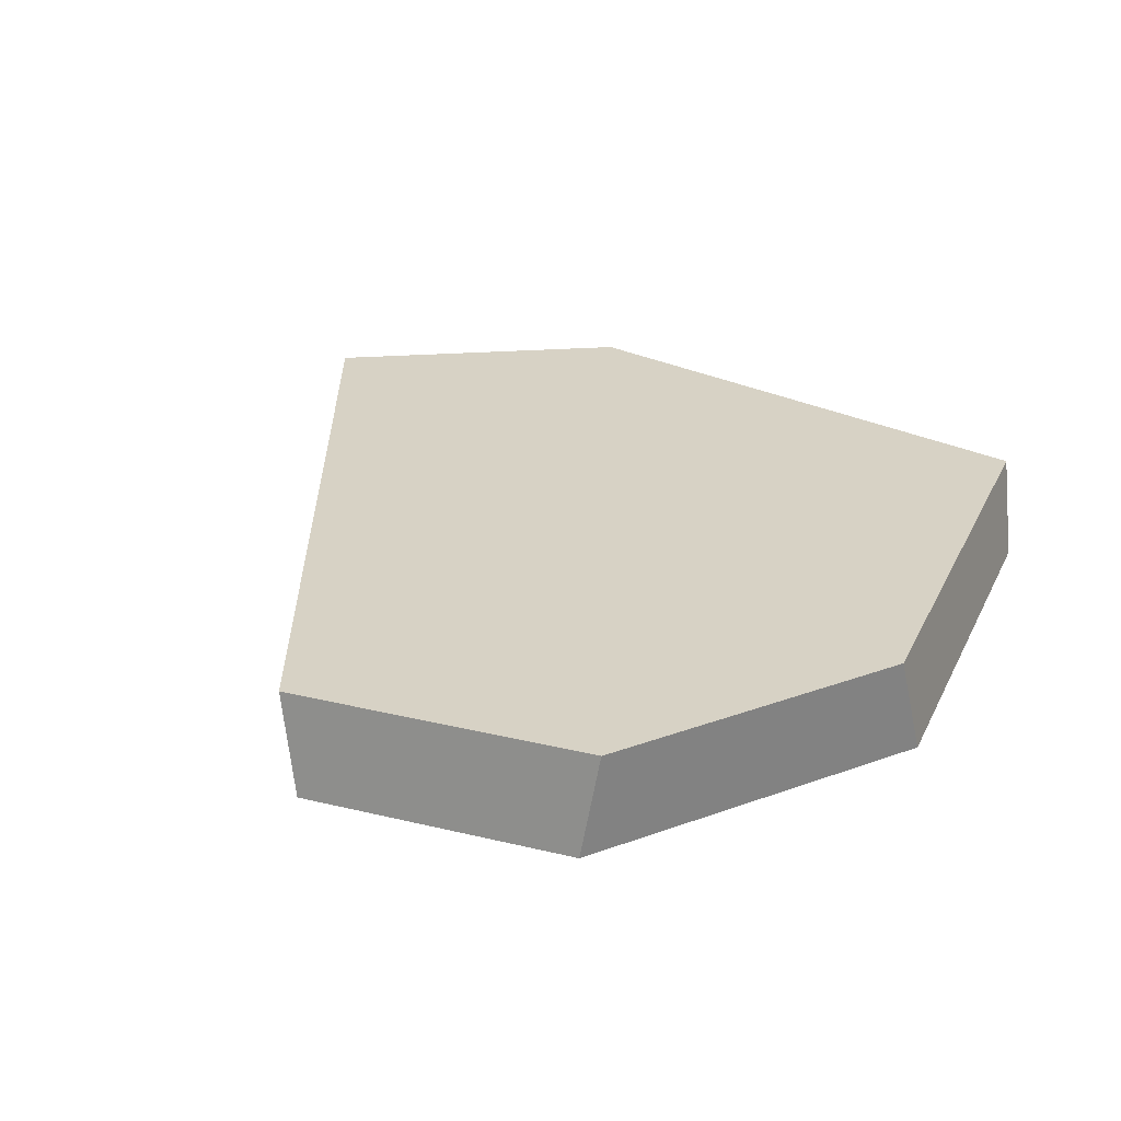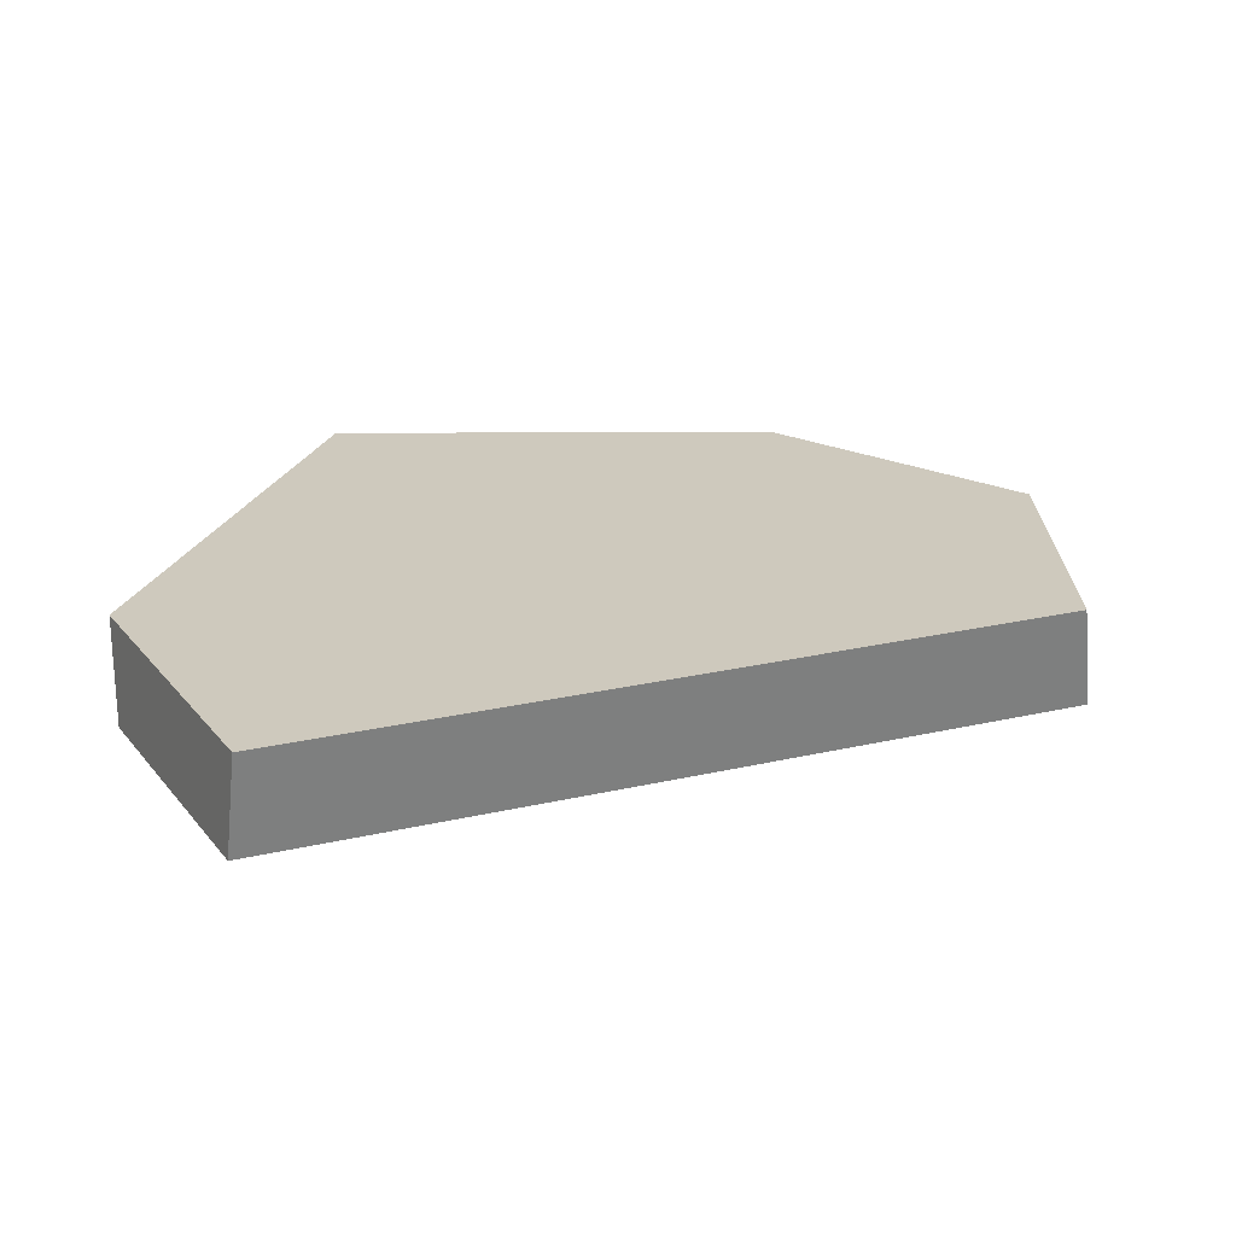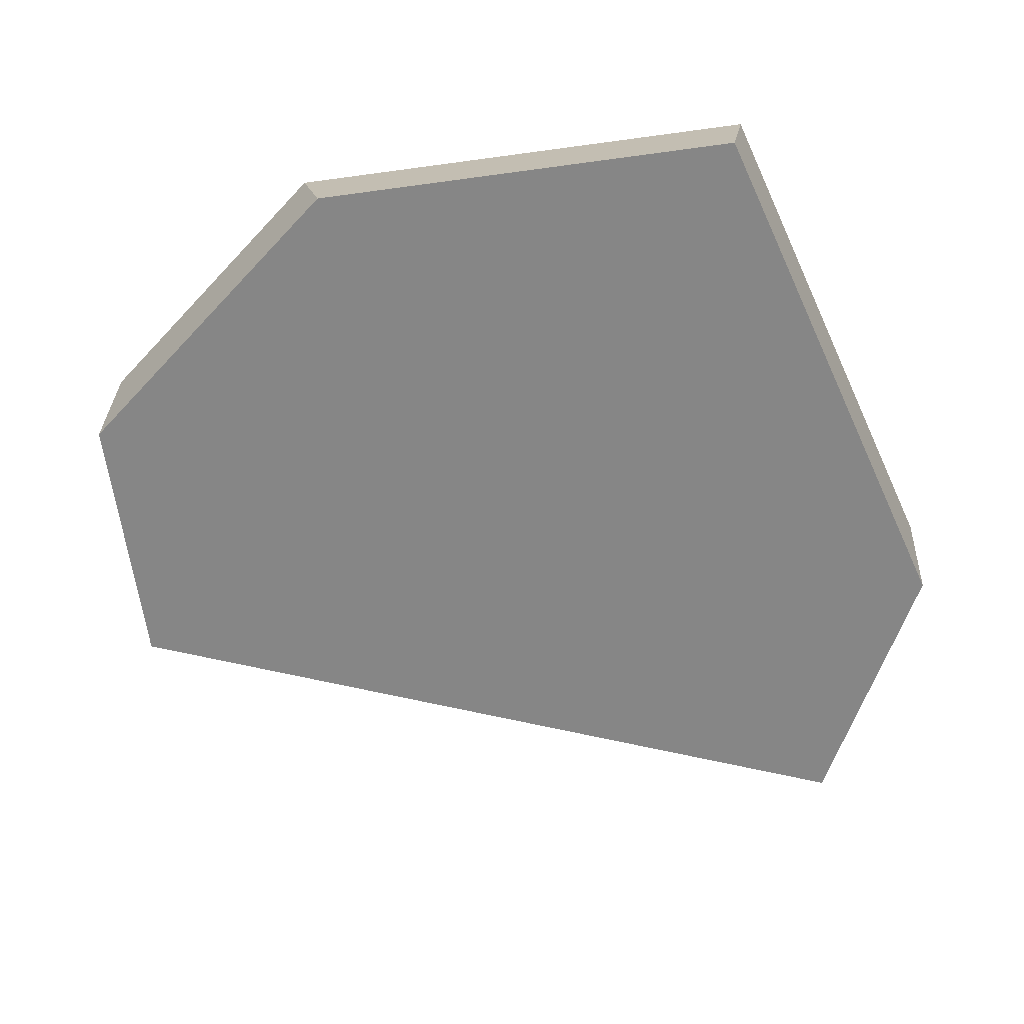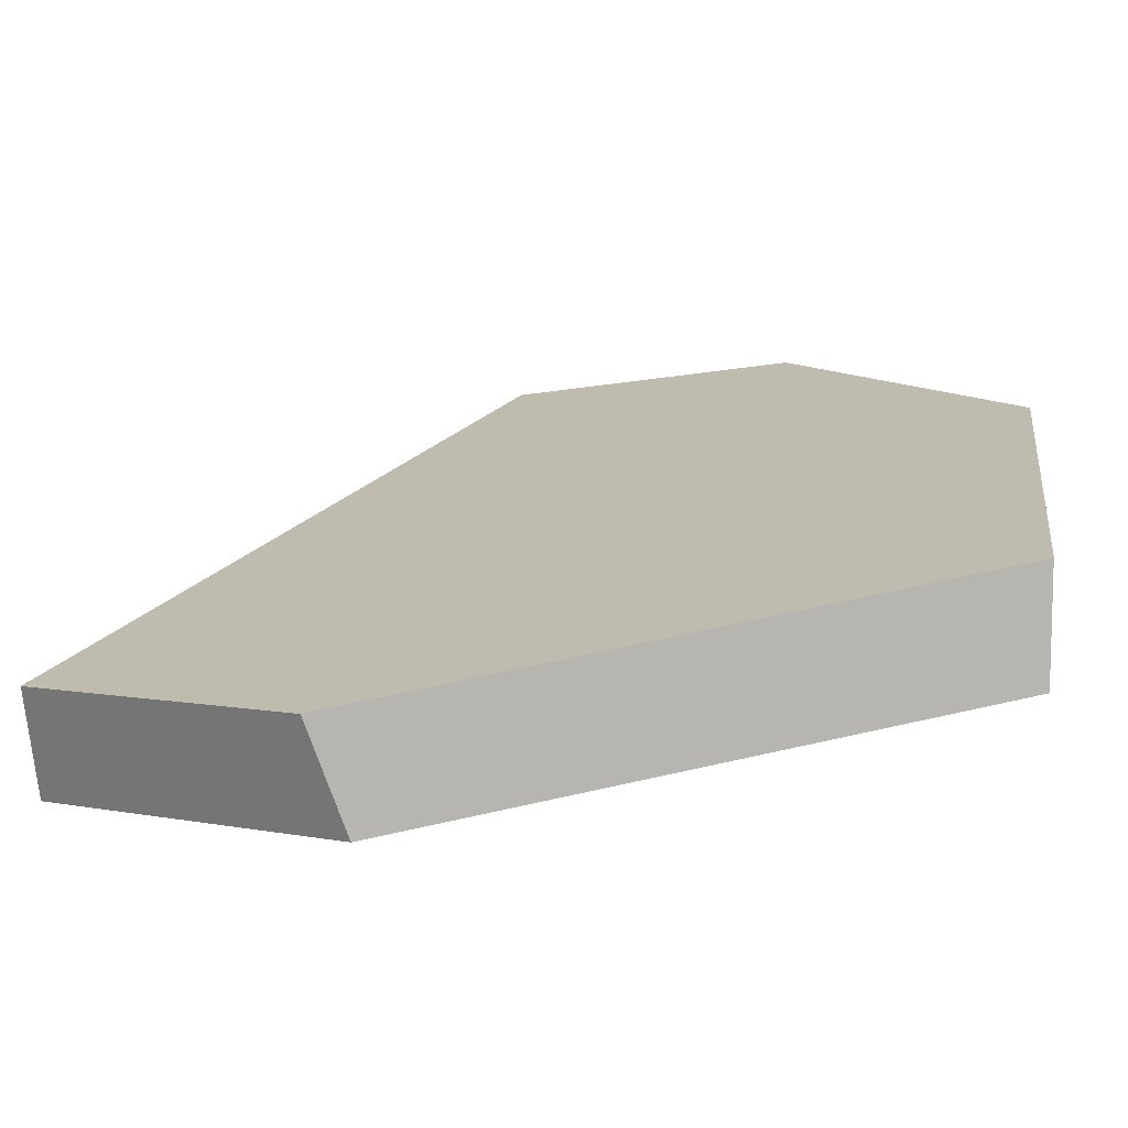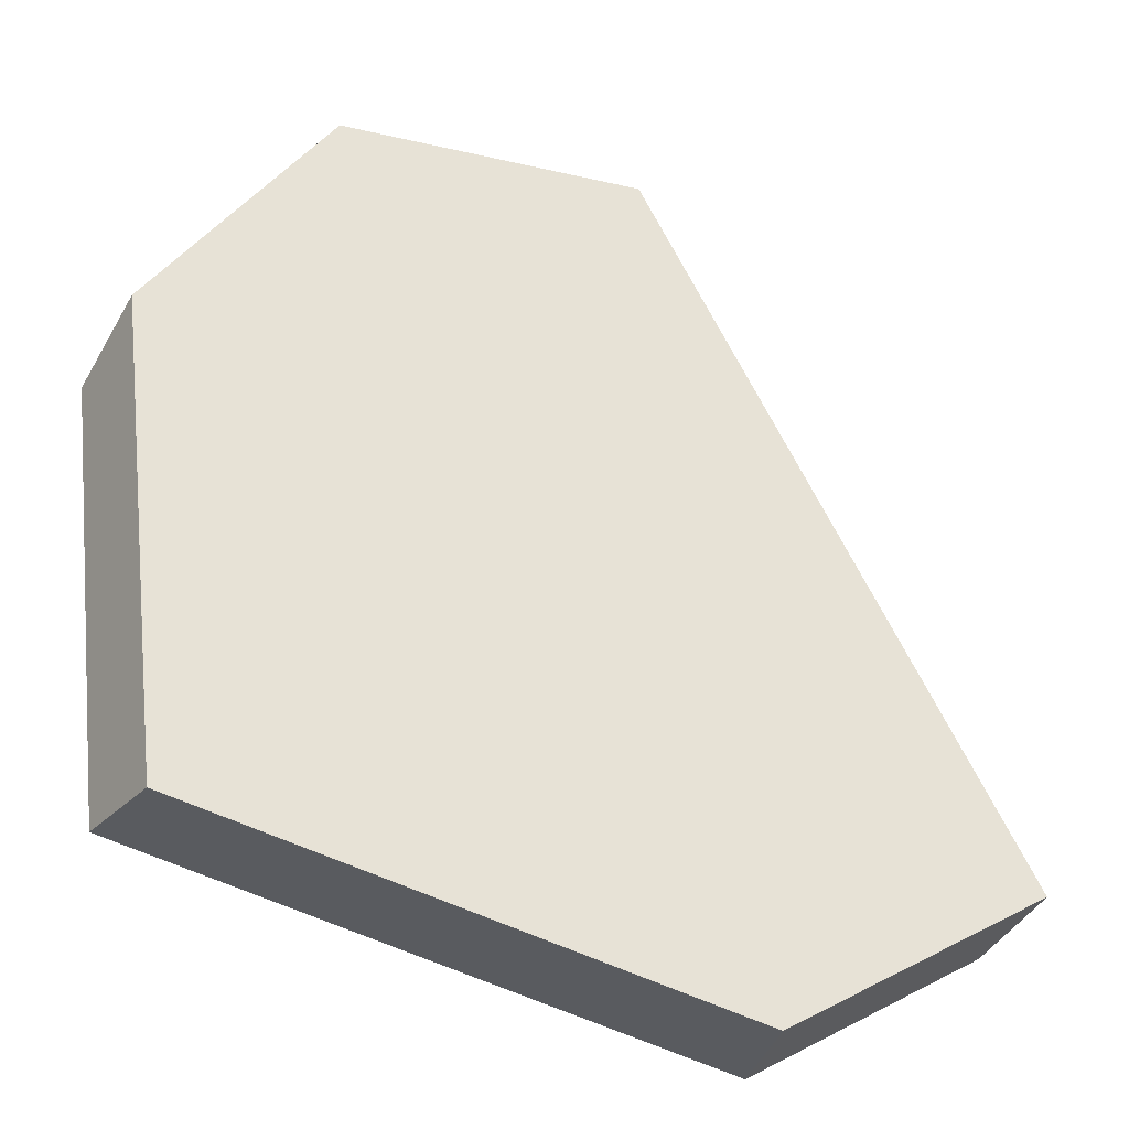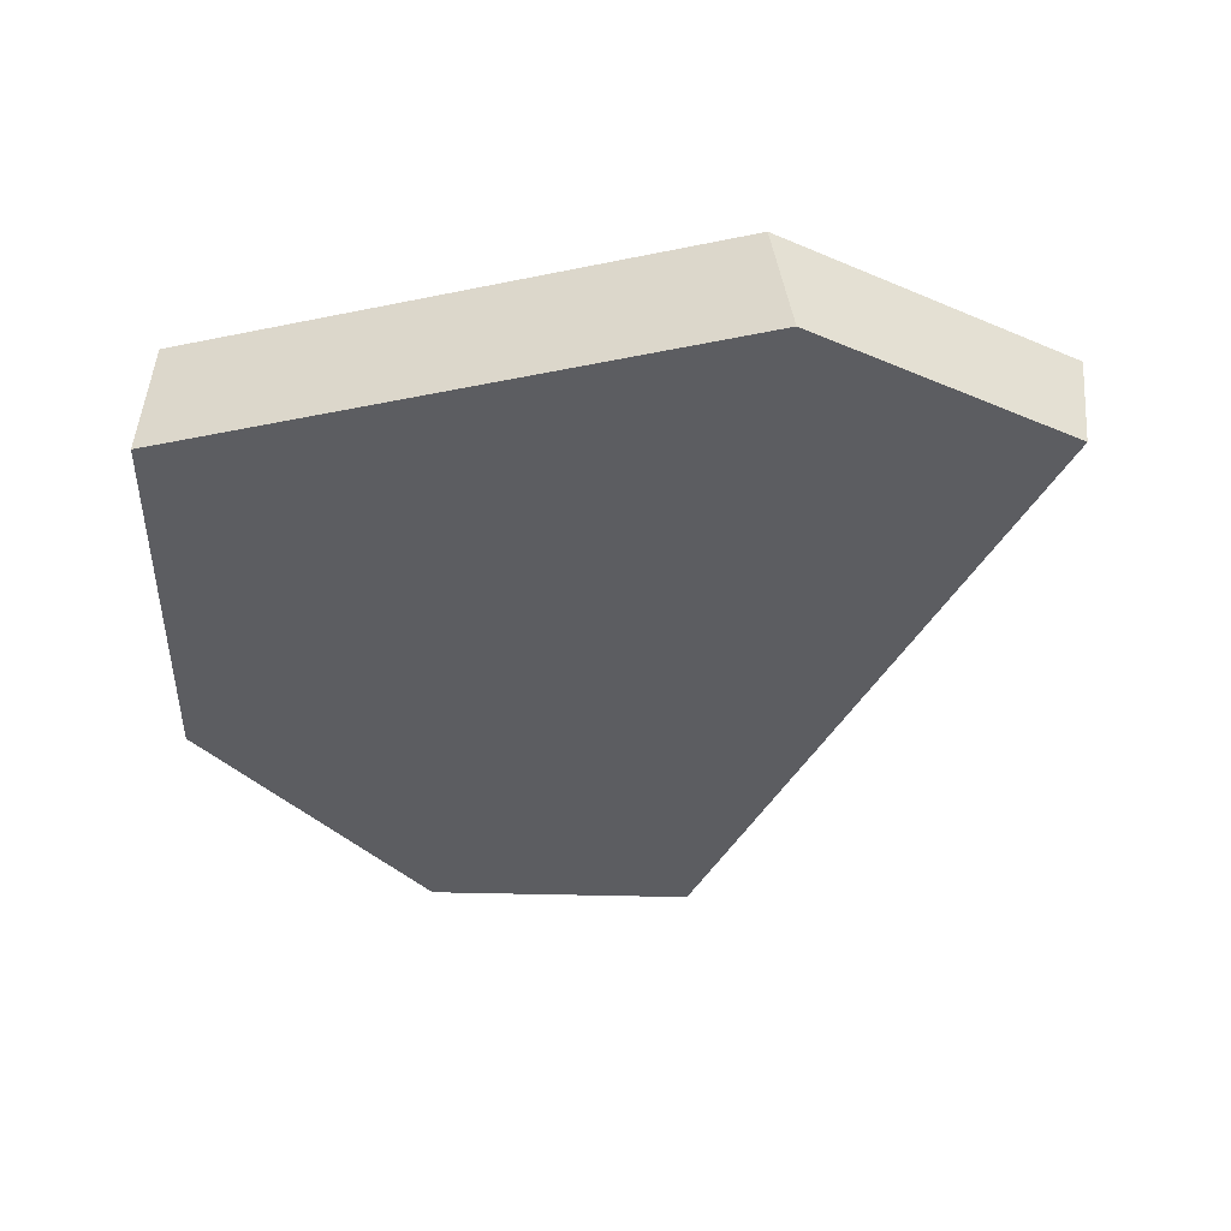
<metadata>
{"format":"obj","ext":"obj","renderer":"f3d","projection":"perspective","resolution":1024,"background":"white","views":[{"elev":27.3,"azim":-151.9,"up":"+Z"},{"elev":22.6,"azim":96.4,"up":"+Z"},{"elev":-62.2,"azim":-75.1,"up":"+Z"},{"elev":-72.7,"azim":-171.0,"up":"+Y"},{"elev":-36.3,"azim":-24.1,"up":"+Y"},{"elev":-37.1,"azim":5.3,"up":"+Z"}]}
</metadata>
<code>
g Box023_frag_100
v -0.05113 -0.04911 0.007177
v 0.02606 -0.06107 -0.007177
v -0.05341 -0.04731 -0.007177
v 0.02336 -0.06201 0.007177
v -0.03307 0.05704 -0.007177
v -0.05919 0.01692 0.007177
v -0.06078 0.01313 -0.007177
v -0.03505 0.05518 0.007177
v -0.05919 0.01692 0.007177
v 0.02336 -0.06201 0.007177
v -0.05113 -0.04911 0.007177
v 0.007836 0.06076 0.007177
v -0.03505 0.05518 0.007177
v 0.06078 -0.03652 0.007177
v -0.03505 0.05518 0.007177
v 0.005122 0.06201 -0.007177
v 0.007836 0.06076 0.007177
v -0.03307 0.05704 -0.007177
v 0.06078 -0.03652 0.007177
v 0.02606 -0.06107 -0.007177
v 0.02336 -0.06201 0.007177
v 0.05965 -0.03818 -0.007177
v 0.02606 -0.06107 -0.007177
v -0.06078 0.01313 -0.007177
v -0.05341 -0.04731 -0.007177
v -0.03307 0.05704 -0.007177
v 0.005122 0.06201 -0.007177
v 0.05965 -0.03818 -0.007177
v 0.05965 -0.03818 -0.007177
v 0.007836 0.06076 0.007177
v 0.005122 0.06201 -0.007177
v 0.06078 -0.03652 0.007177
v -0.05113 -0.04911 0.007177
v -0.06078 0.01313 -0.007177
v -0.05919 0.01692 0.007177
v -0.05341 -0.04731 -0.007177
g Box023_frag_100_0
f 3 2 1
f 4 1 2
f 7 6 5
f 8 5 6
f 11 10 9
f 10 12 9
f 9 12 13
f 14 12 10
f 17 16 15
f 18 15 16
f 21 20 19
f 22 19 20
f 25 24 23
f 24 26 23
f 26 27 23
f 23 27 28
f 31 30 29
f 32 29 30
f 35 34 33
f 36 33 34

</code>
